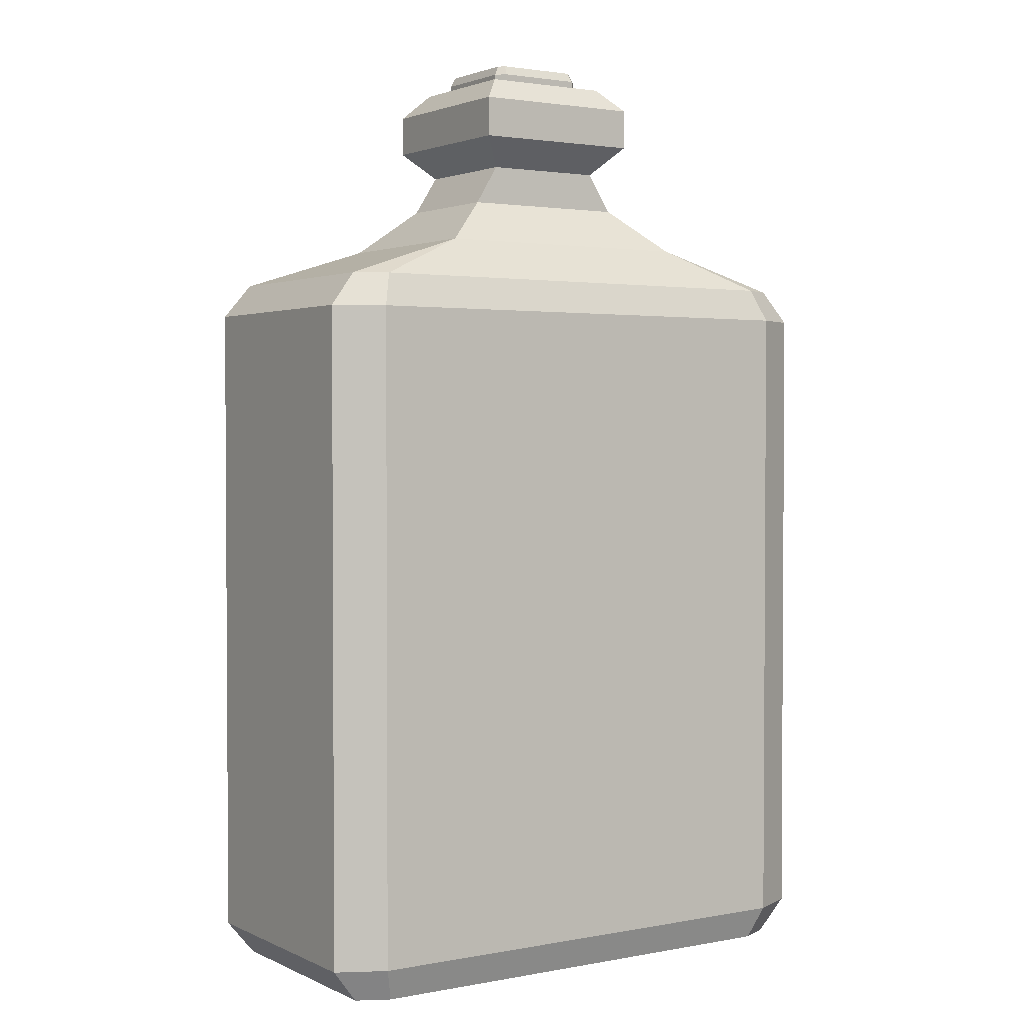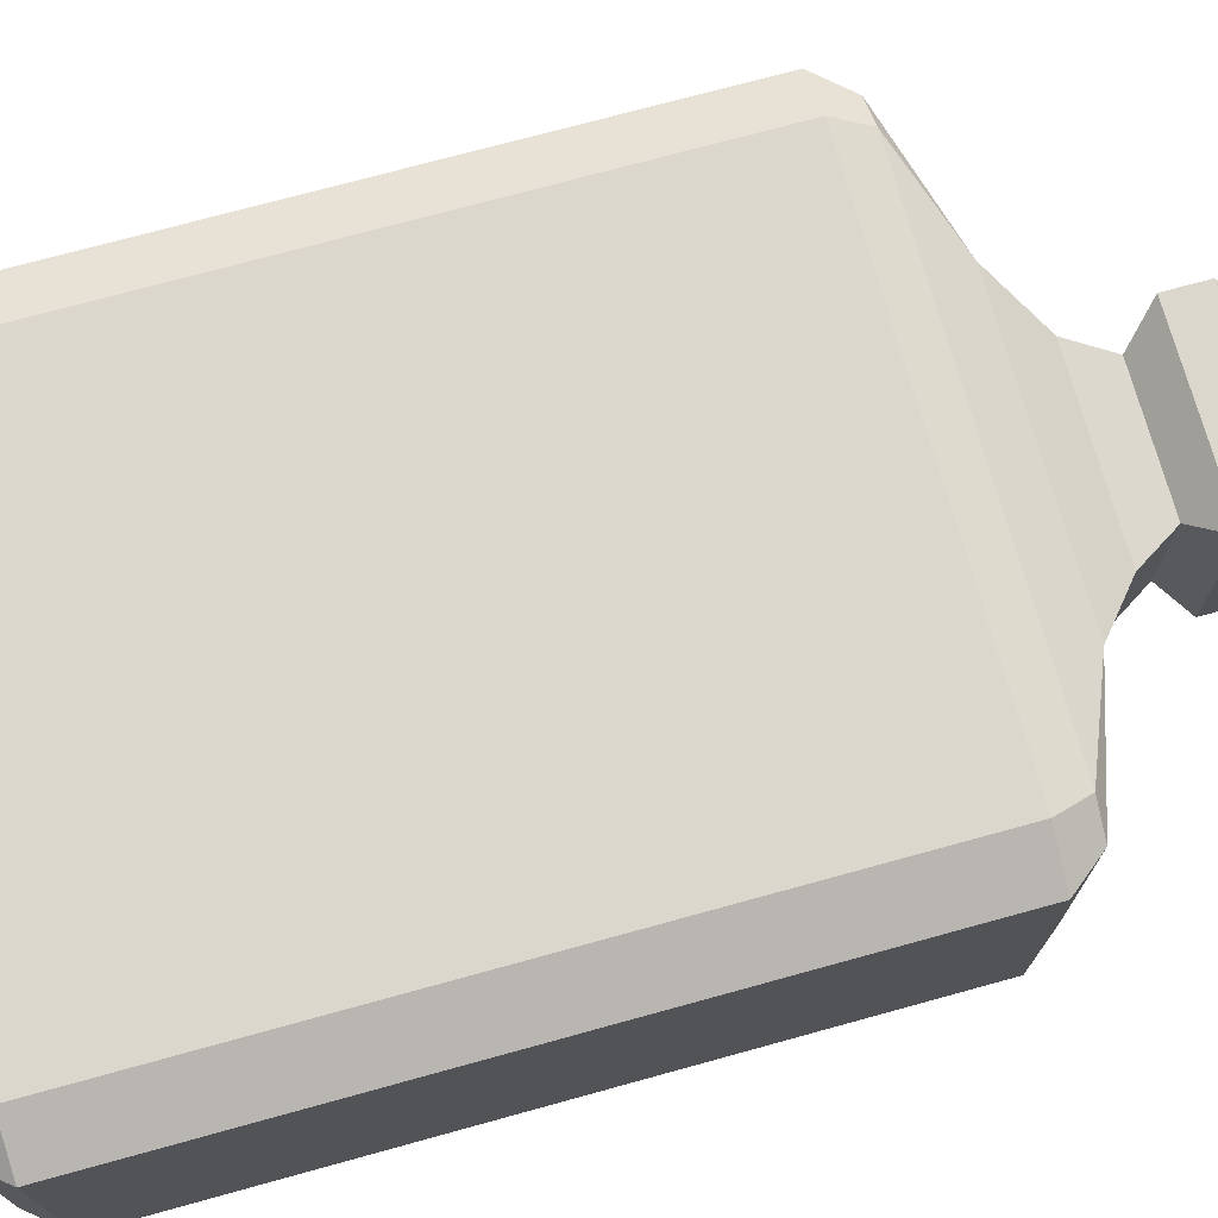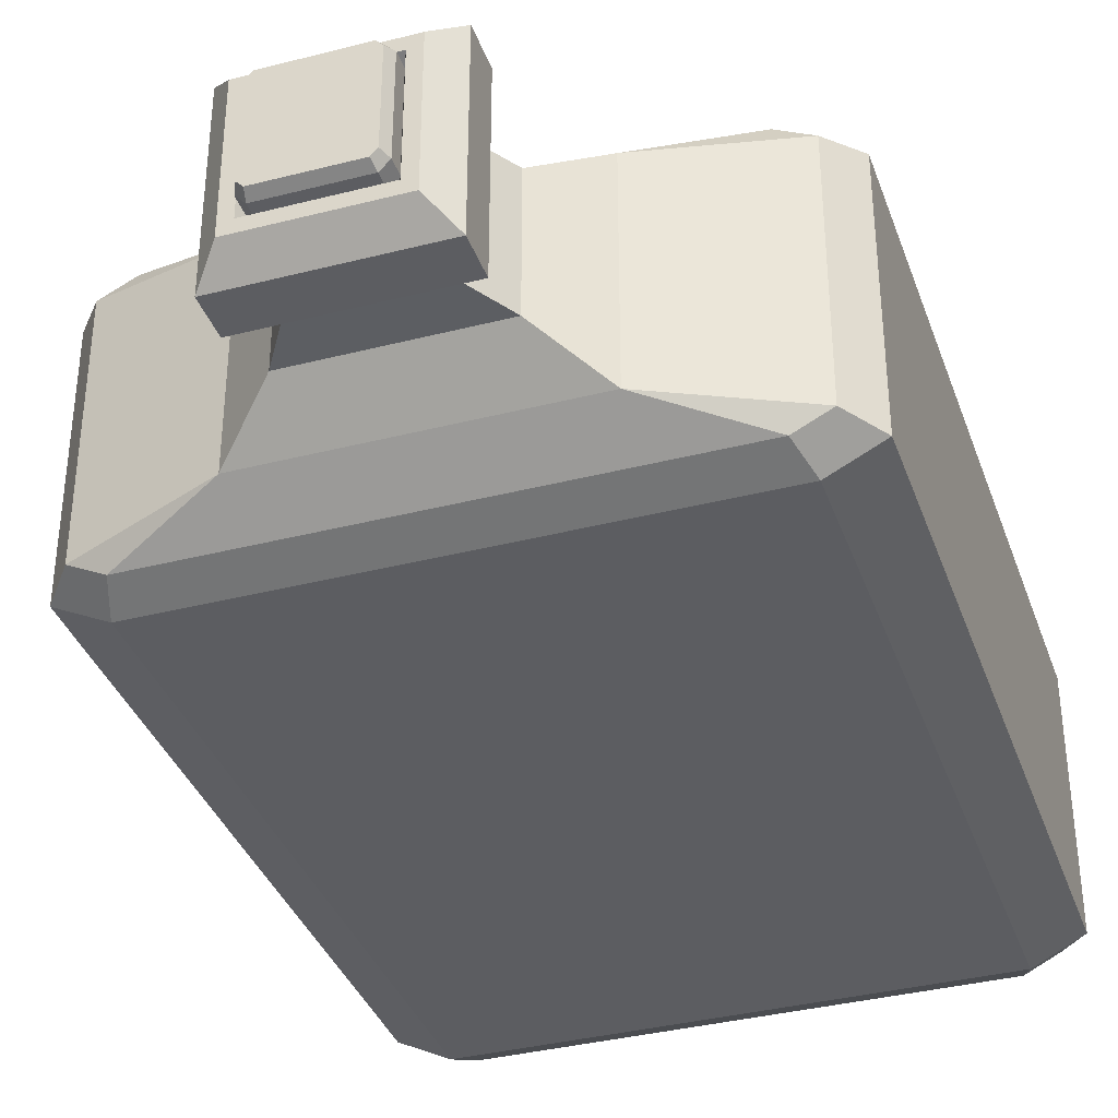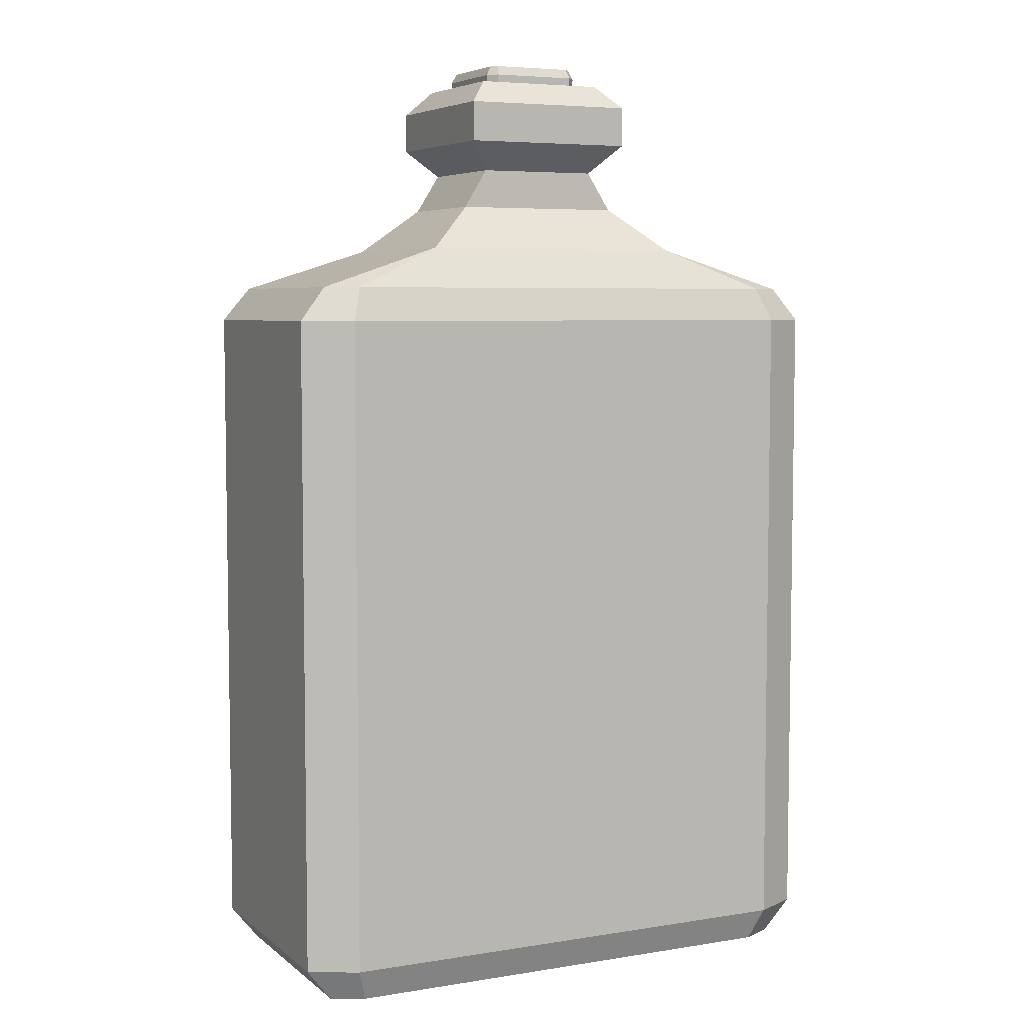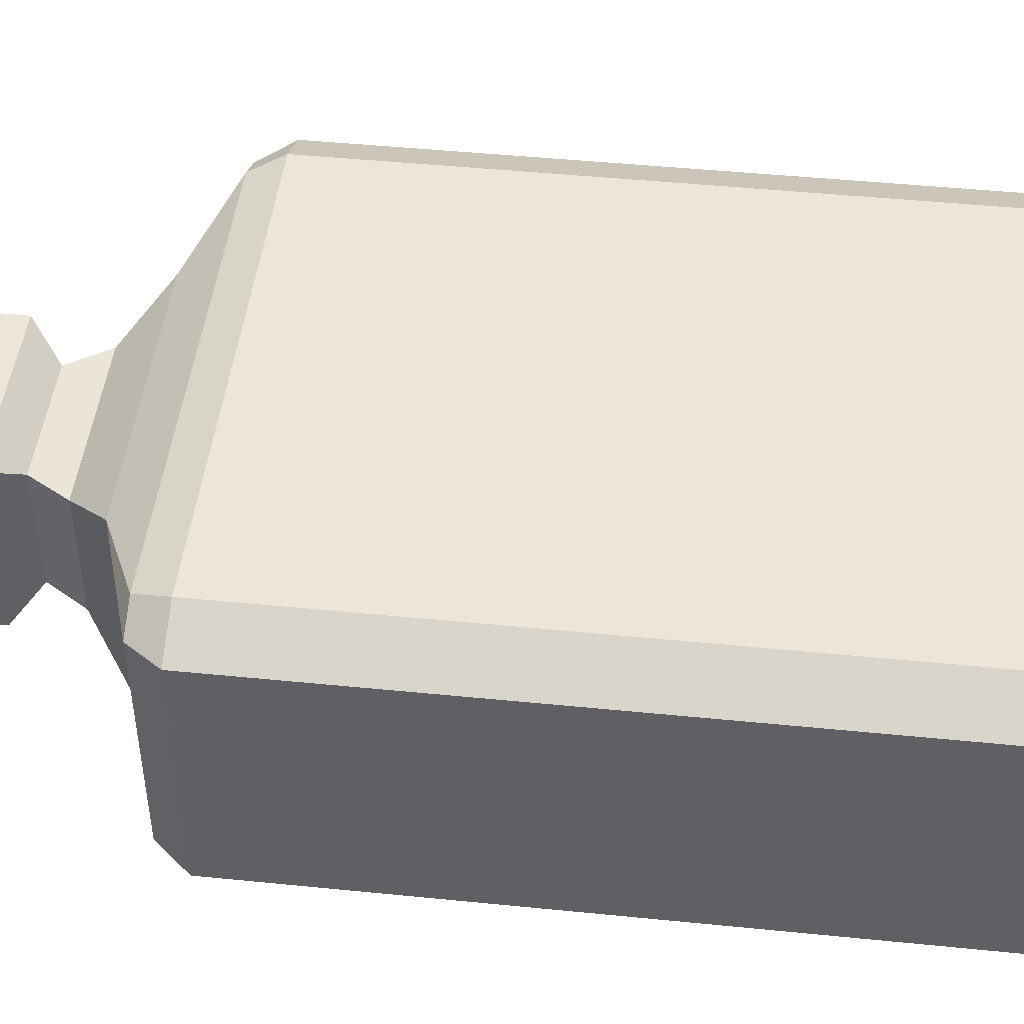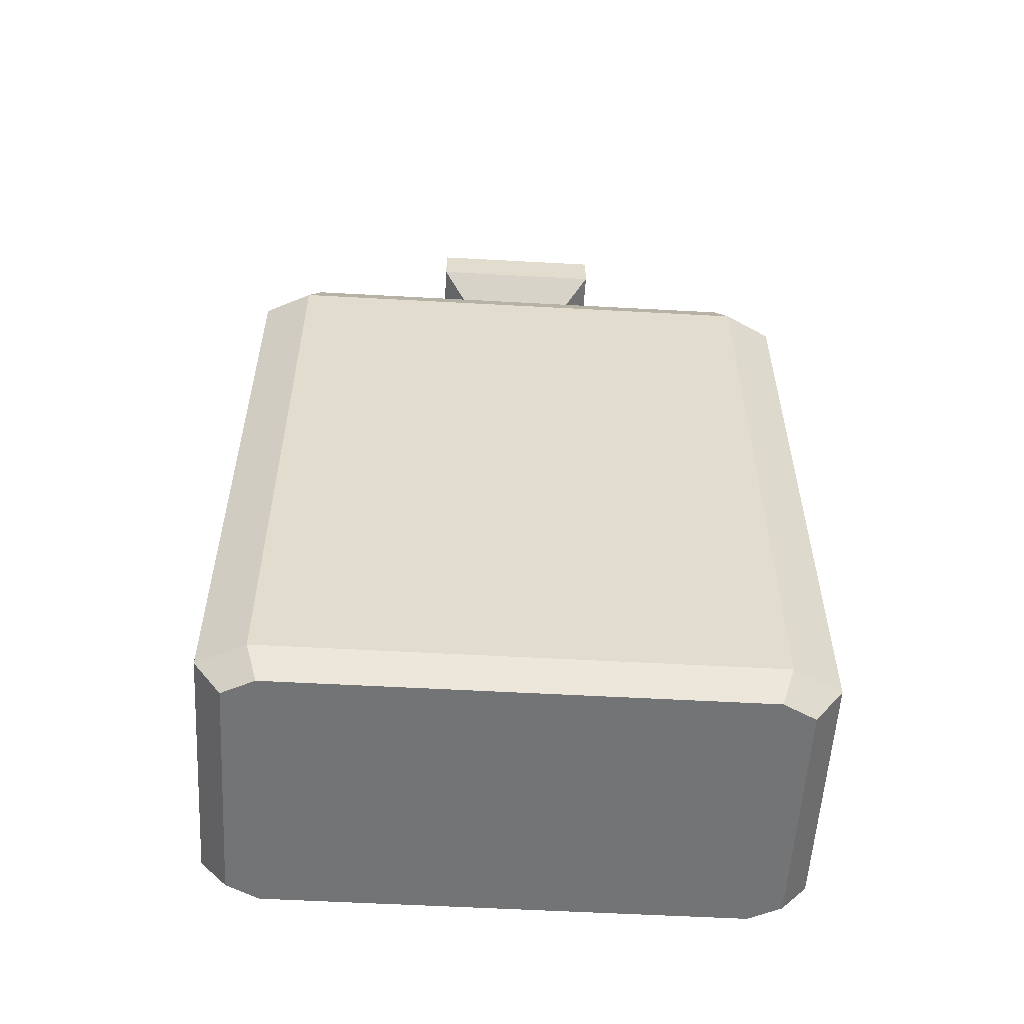
<metadata>
{"format":"obj","ext":"obj","renderer":"f3d","projection":"perspective","resolution":1024,"background":"white","views":[{"elev":2.2,"azim":-33.3,"up":"+Y"},{"elev":72.9,"azim":74.6,"up":"+Z"},{"elev":-36.5,"azim":-161.6,"up":"+Z"},{"elev":5.8,"azim":-26.0,"up":"+Y"},{"elev":46.9,"azim":-83.5,"up":"+Z"},{"elev":-56.1,"azim":-3.3,"up":"+Y"}]}
</metadata>
<code>
o Red_Potion_5_Cube.009
v -0.1022 -0.1823 0.0581
v -0.1071 -0.1675 0.064
v -0.1162 -0.1823 0.05113
v -0.128 -0.1675 0.05357
v -0.06005 0.1558 0.04464
v -0.128 0.123 0.05357
v -0.1071 0.123 0.064
v -0.1162 -0.1823 -0.05113
v -0.128 -0.1675 -0.05357
v -0.1022 -0.1823 -0.0581
v -0.1071 -0.1675 -0.064
v -0.06005 0.1558 -0.04464
v -0.1071 0.123 -0.064
v -0.128 0.123 -0.05357
v 0.1162 -0.1823 0.05113
v 0.128 -0.1675 0.05357
v 0.1023 -0.1823 0.0581
v 0.1071 -0.1675 0.064
v 0.06007 0.1558 0.04464
v 0.1071 0.123 0.064
v 0.128 0.123 0.05357
v 0.1023 -0.1823 -0.0581
v 0.1071 -0.1675 -0.064
v 0.1162 -0.1823 -0.05113
v 0.128 -0.1675 -0.05357
v 0.06007 0.1558 -0.04464
v 0.128 0.123 -0.05357
v 0.1071 0.123 -0.064
v -0.1022 0.1377 0.0581
v -0.1162 0.1377 0.05113
v -0.1162 0.1377 -0.05113
v -0.1022 0.1377 -0.0581
v 0.1023 0.1377 -0.0581
v 0.1162 0.1377 -0.05113
v 0.1162 0.1377 0.05113
v 0.1023 0.1377 0.0581
v -0.0375 0.1751 0.02789
v -0.0375 0.1751 -0.02789
v 0.03753 0.1751 -0.02789
v 0.03753 0.1751 0.02789
v -0.02687 0.1922 0.02737
v -0.02687 0.1922 -0.02737
v 0.0269 0.1922 -0.02737
v 0.0269 0.1922 0.02737
v -0.03854 0.2046 0.03924
v -0.03854 0.2046 -0.03924
v 0.03857 0.2046 -0.03924
v 0.03857 0.2046 0.03924
v -0.03854 0.2222 0.03924
v -0.03854 0.2222 -0.03924
v 0.03857 0.2222 -0.03924
v 0.03857 0.2222 0.03924
v -0.02896 0.2325 0.02949
v -0.02896 0.2325 -0.02949
v 0.02899 0.2325 -0.02949
v 0.02899 0.2325 0.02949
v -0.02371 0.2325 0.02415
v -0.02371 0.2325 -0.02415
v 0.02375 0.2325 -0.02415
v 0.02375 0.2325 0.02415
v -0.02038 0.2251 0.02075
v -0.02038 0.2251 -0.02075
v 0.02041 0.2251 -0.02075
v 0.02041 0.2251 0.02075
v 0.01775 0.2407 0.02164
v 0.01861 0.2366 0.02384
v 0.0202 0.2407 0.01904
v 0.02227 0.2366 0.01995
v 0.0202 0.2407 -0.01904
v 0.02227 0.2366 -0.01995
v 0.01775 0.2407 -0.02164
v 0.01861 0.2366 -0.02384
v -0.02051 0.2407 0.01904
v -0.02258 0.2366 0.01995
v -0.01807 0.2407 0.02164
v -0.01892 0.2366 0.02384
v -0.01807 0.2407 -0.02164
v -0.01892 0.2366 -0.02384
v -0.02051 0.2407 -0.01904
v -0.02258 0.2366 -0.01995
v 0.01861 0.2249 0.02384
v 0.02227 0.2249 0.01995
v 0.02227 0.2249 -0.01995
v 0.01861 0.2249 -0.02384
v -0.02258 0.2249 0.01995
v -0.01892 0.2249 0.02384
v -0.01892 0.2249 -0.02384
v -0.02258 0.2249 -0.01995
f 67 65 66 68
f 71 69 70 72
f 79 77 78 80
f 75 73 74 76
f 68 70 69 67
f 72 78 77 71
f 80 74 73 79
f 76 66 65 75
f 69 71 77 79 73 75 65 67
f 66 76 86 81
f 80 78 87 88
f 74 80 88 85
f 78 72 84 87
f 72 70 83 84
f 70 68 82 83
f 68 66 81 82
f 76 74 85 86
f 4 6 14 9
f 27 25 23 28
f 13 11 9 14
f 20 18 16 21
f 18 20 7 2
f 11 13 28 23
f 25 27 21 16
f 2 7 6 4
f 3 1 2 4
f 29 30 6 7
f 31 32 13 14
f 10 8 9 11
f 33 34 27 28
f 24 22 23 25
f 35 36 20 21
f 17 15 16 18
f 4 9 8 3
f 11 23 22 10
f 25 16 15 24
f 18 2 1 17
f 30 31 14 6
f 36 29 7 20
f 21 27 34 35
f 28 13 32 33
f 8 10 22 24 15 17 1 3
f 5 30 29
f 12 32 31
f 26 34 33
f 19 36 35
f 5 12 31 30
f 19 5 29 36
f 26 19 35 34
f 12 26 33 32
f 40 39 43 44
f 26 12 38 39
f 5 19 40 37
f 19 26 39 40
f 12 5 37 38
f 38 37 41 42
f 39 38 42 43
f 37 40 44 41
f 44 43 47 48
f 42 41 45 46
f 43 42 46 47
f 41 44 48 45
f 50 49 53 54
f 46 45 49 50
f 52 49 45 48
f 56 55 59 60
f 51 50 54 55
f 49 52 56 53
f 52 51 55 56
f 47 46 50 51
f 51 52 48 47
f 54 53 57 58
f 55 54 58 59
f 53 56 60 57
f 58 57 61 62
f 60 59 63 64
f 59 58 62 63
f 57 60 64 61

</code>
